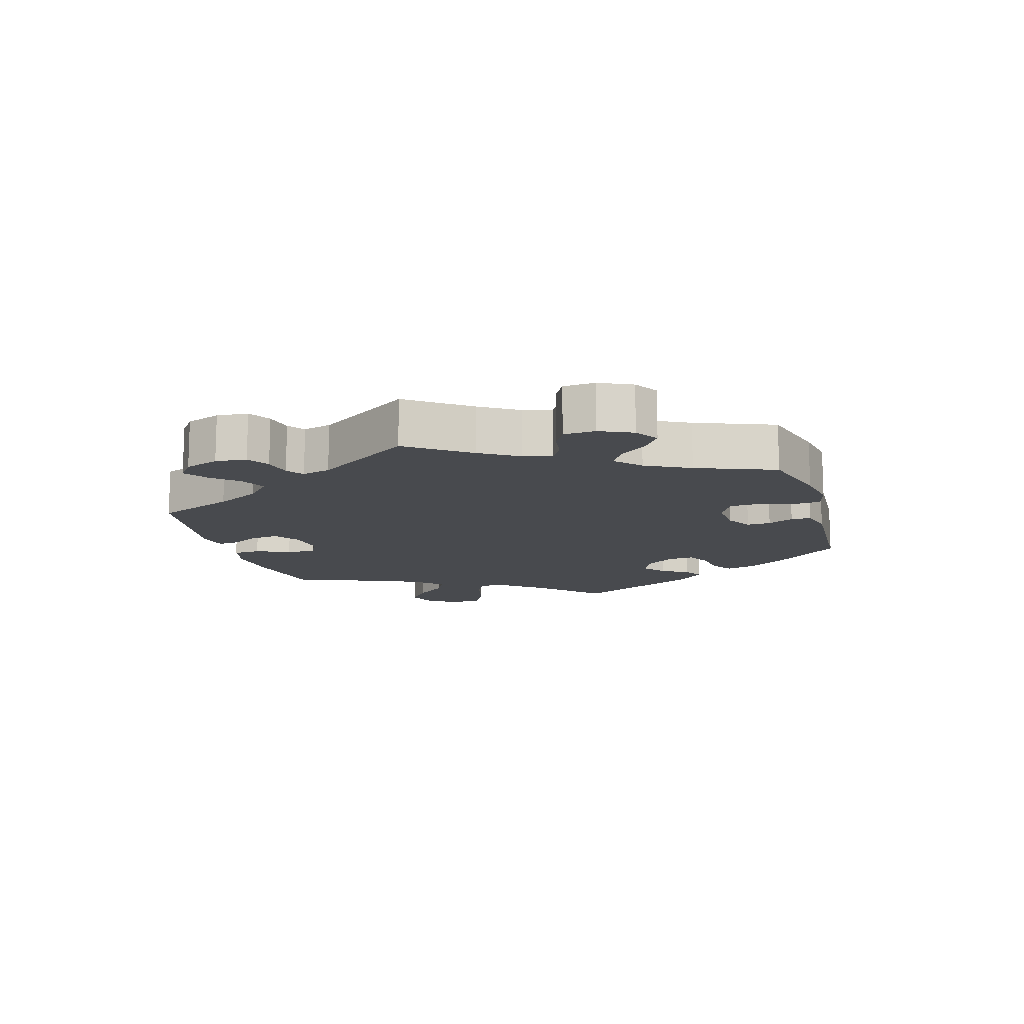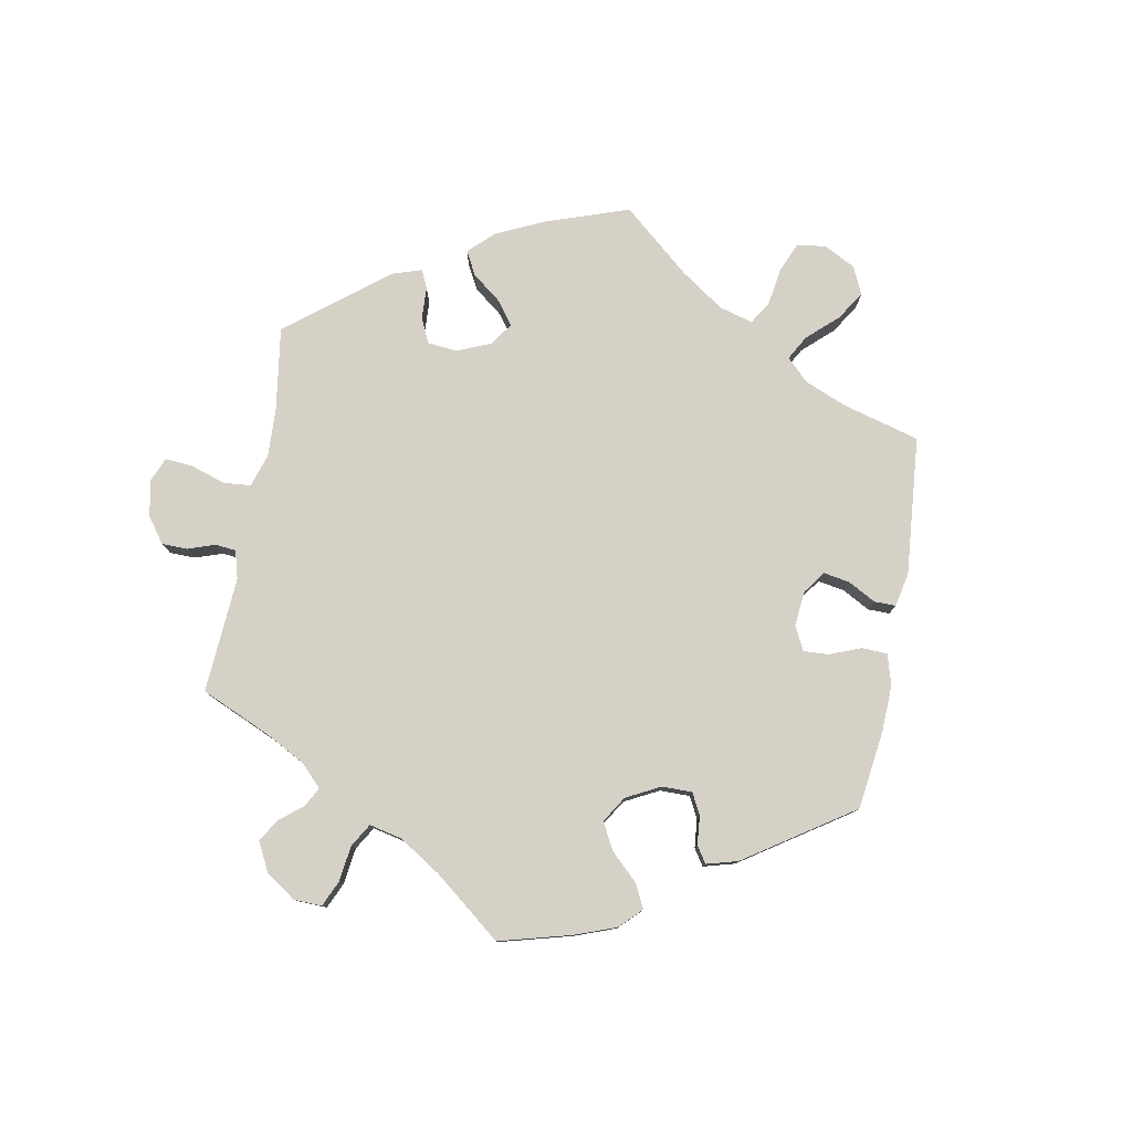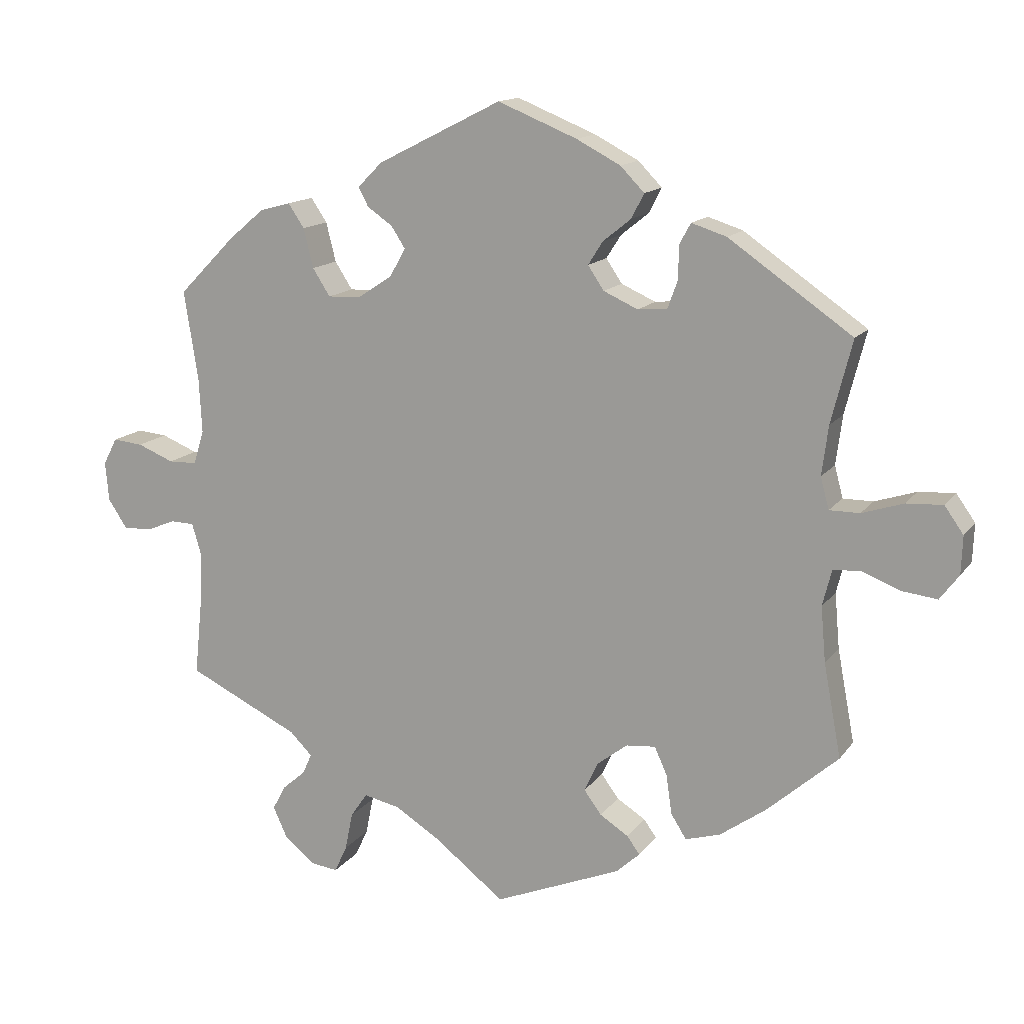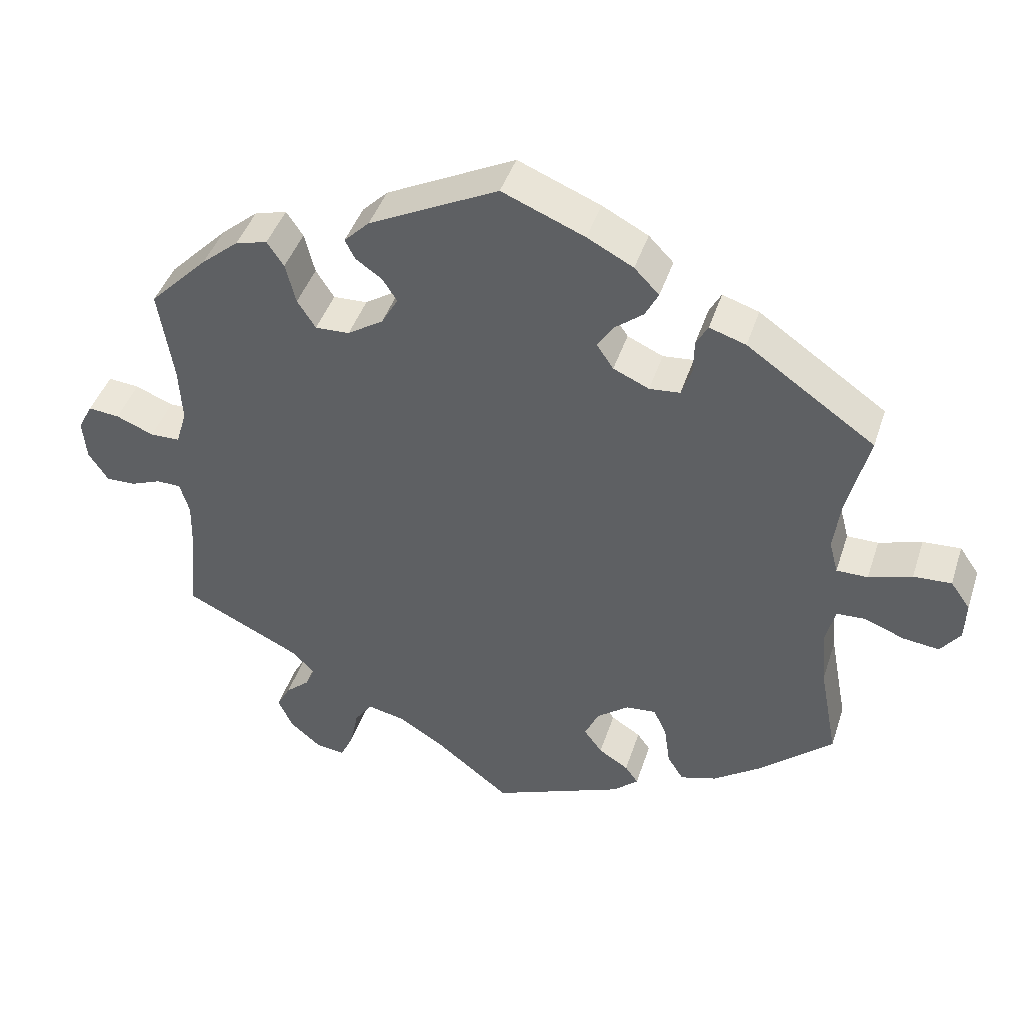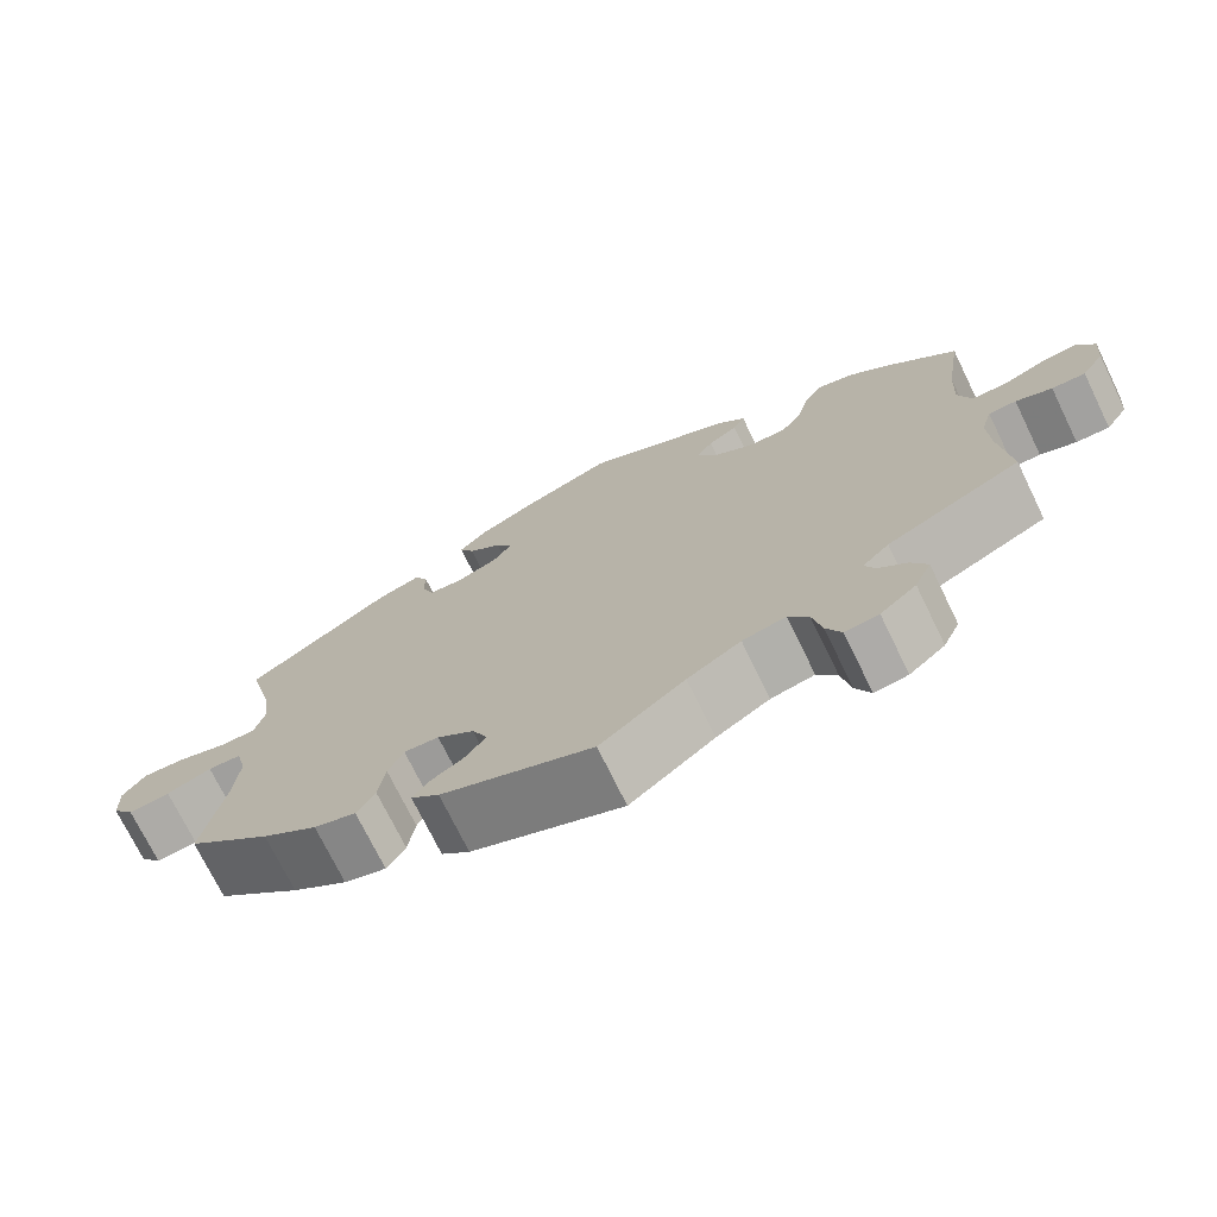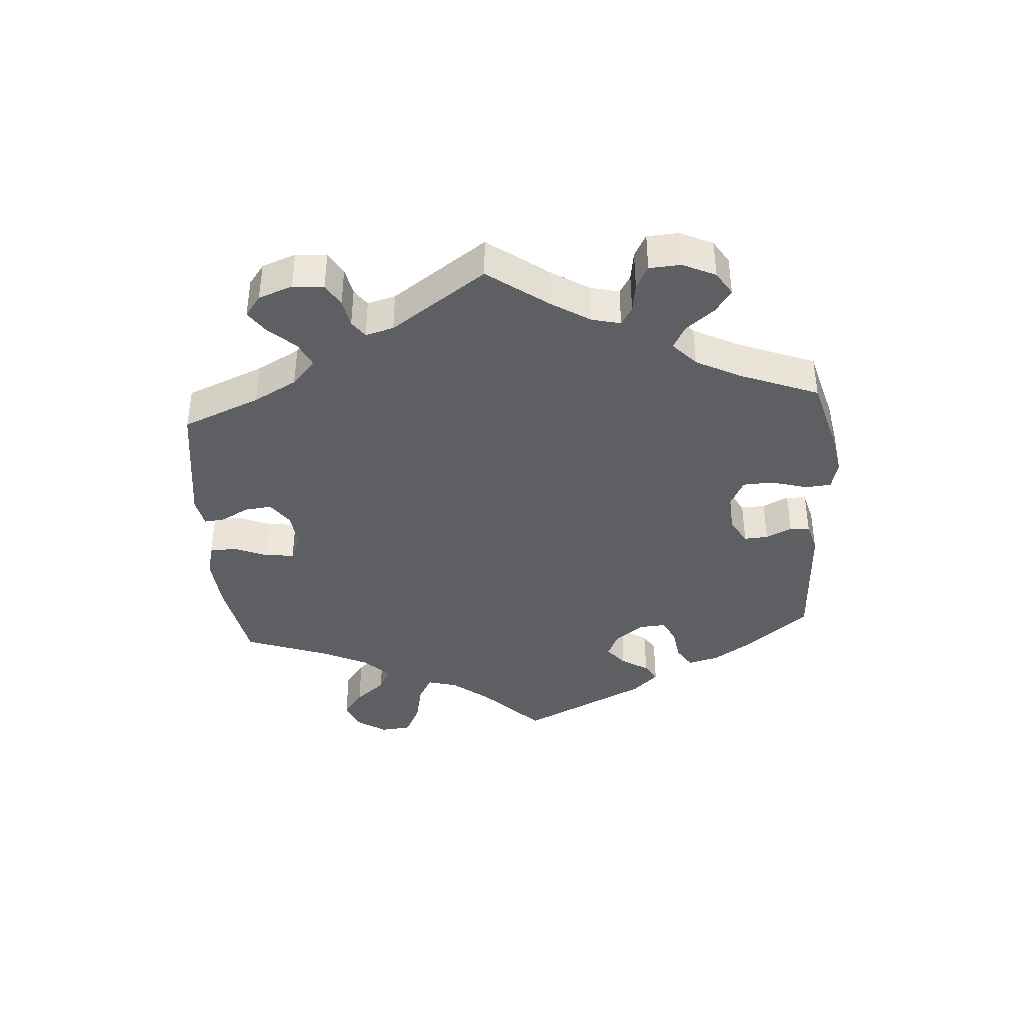
<metadata>
{"format":"obj","ext":"obj","renderer":"f3d","projection":"perspective","resolution":1024,"background":"white","views":[{"elev":-13.3,"azim":-103.6,"up":"+Y"},{"elev":79.1,"azim":-49.9,"up":"+Y"},{"elev":14.2,"azim":22.9,"up":"+Z"},{"elev":43.3,"azim":17.6,"up":"+Z"},{"elev":-73.0,"azim":-154.0,"up":"+Z"},{"elev":-40.6,"azim":-115.8,"up":"+Y"}]}
</metadata>
<code>
v 0.4 0.07 -0.377
v 0.334 0.07 -0.424
v 0.284 0.07 -0.439
v 0.262 0.07 -0.404
v 0.254 0.07 -0.348
v 0.236 0.07 -0.308
v 0.194 0.07 -0.312
v 0.15 0.07 -0.346
v 0.131 0.07 -0.388
v 0.156 0.07 -0.422
v 0.197 0.07 -0.448
v 0.215 0.07 -0.473
v 0.181 0.07 -0.504
v 0 0.07 -0.578
v -0.101 0.07 -0.499
v -0.165 0.07 -0.459
v -0.217 0.07 -0.448
v -0.241 0.07 -0.483
v -0.252 0.07 -0.537
v -0.27 0.07 -0.576
v -0.31 0.07 -0.571
v -0.353 0.07 -0.535
v -0.373 0.07 -0.491
v -0.354 0.07 -0.456
v -0.321 0.07 -0.427
v -0.308 0.07 -0.398
v -0.34 0.07 -0.366
v -0.5 0.07 -0.289
v -0.488 0.07 -0.173
v -0.486 0.07 -0.104
v -0.499 0.07 -0.06
v -0.532 0.07 -0.059
v -0.575 0.07 -0.076
v -0.615 0.07 -0.077
v -0.642 0.07 -0.036
v -0.647 0.07 0.02
v -0.627 0.07 0.058
v -0.584 0.07 0.054
v -0.532 0.07 0.033
v -0.491 0.07 0.034
v -0.476 0.07 0.083
v -0.48 0.07 0.16
v -0.5 0.07 0.289
v -0.419 0.07 0.371
v -0.368 0.07 0.414
v -0.324 0.07 0.426
v -0.301 0.07 0.392
v -0.287 0.07 0.336
v -0.262 0.07 0.297
v -0.215 0.07 0.299
v -0.166 0.07 0.331
v -0.143 0.07 0.371
v -0.163 0.07 0.402
v -0.199 0.07 0.427
v -0.213 0.07 0.454
v -0.178 0.07 0.489
v -0.001 0.07 0.578
v 0.112 0.07 0.532
v 0.175 0.07 0.499
v 0.209 0.07 0.464
v 0.191 0.07 0.429
v 0.151 0.07 0.397
v 0.13 0.07 0.364
v 0.153 0.07 0.33
v 0.202 0.07 0.308
v 0.244 0.07 0.312
v 0.258 0.07 0.351
v 0.259 0.07 0.399
v 0.275 0.07 0.428
v 0.325 0.07 0.412
v 0.501 0.07 0.29
v 0.471 0.07 0.172
v 0.462 0.07 0.102
v 0.474 0.07 0.057
v 0.517 0.07 0.057
v 0.576 0.07 0.076
v 0.628 0.07 0.079
v 0.655 0.07 0.041
v 0.653 0.07 -0.013
v 0.626 0.07 -0.049
v 0.576 0.07 -0.043
v 0.522 0.07 -0.022
v 0.482 0.07 -0.024
v 0.469 0.07 -0.076
v 0.476 0.07 -0.155
v 0.501 0.07 -0.288
v 0.4 0 -0.377
v 0.334 0 -0.424
v 0.284 0 -0.439
v 0.262 0 -0.404
v 0.254 0 -0.348
v 0.236 0 -0.308
v 0.194 0 -0.312
v 0.15 0 -0.346
v 0.131 0 -0.388
v 0.156 0 -0.422
v 0.197 0 -0.448
v 0.215 0 -0.473
v 0.181 0 -0.504
v 0 0 -0.578
v -0.101 0 -0.499
v -0.165 0 -0.459
v -0.217 0 -0.448
v -0.241 0 -0.483
v -0.252 0 -0.537
v -0.27 0 -0.576
v -0.31 0 -0.571
v -0.353 0 -0.535
v -0.373 0 -0.491
v -0.354 0 -0.456
v -0.321 0 -0.427
v -0.308 0 -0.398
v -0.34 0 -0.366
v -0.5 0 -0.289
v -0.488 0 -0.173
v -0.486 0 -0.104
v -0.499 0 -0.06
v -0.532 0 -0.059
v -0.575 0 -0.076
v -0.615 0 -0.077
v -0.642 0 -0.036
v -0.647 0 0.02
v -0.627 0 0.058
v -0.584 0 0.054
v -0.532 0 0.033
v -0.491 0 0.034
v -0.476 0 0.083
v -0.48 0 0.16
v -0.5 0 0.289
v -0.419 0 0.371
v -0.368 0 0.414
v -0.324 0 0.426
v -0.301 0 0.392
v -0.287 0 0.336
v -0.262 0 0.297
v -0.215 0 0.299
v -0.166 0 0.331
v -0.143 0 0.371
v -0.163 0 0.402
v -0.199 0 0.427
v -0.213 0 0.454
v -0.178 0 0.489
v -0.001 0 0.578
v 0.112 0 0.532
v 0.175 0 0.499
v 0.209 0 0.464
v 0.191 0 0.429
v 0.151 0 0.397
v 0.13 0 0.364
v 0.153 0 0.33
v 0.202 0 0.308
v 0.244 0 0.312
v 0.258 0 0.351
v 0.259 0 0.399
v 0.275 0 0.428
v 0.325 0 0.412
v 0.501 0 0.29
v 0.471 0 0.172
v 0.462 0 0.102
v 0.474 0 0.057
v 0.517 0 0.057
v 0.576 0 0.076
v 0.628 0 0.079
v 0.655 0 0.041
v 0.653 0 -0.013
v 0.626 0 -0.049
v 0.576 0 -0.043
v 0.522 0 -0.022
v 0.482 0 -0.024
v 0.469 0 -0.076
v 0.476 0 -0.155
v 0.501 0 -0.288
f 85 86 1 2
f 84 85 2 3
f 83 84 3 4
f 79 80 81 82
f 79 82 83
f 78 79 83
f 75 76 77 78
f 74 75 78 83
f 73 74 83 4
f 69 70 71 72
f 67 68 69 72
f 66 67 72 73
f 65 66 73 4
f 59 60 61 62
f 59 62 63
f 58 59 63
f 57 58 63
f 56 57 63
f 53 54 55 56
f 52 53 56 63
f 51 52 63 64
f 45 46 47 48
f 45 48 49
f 42 43 44 45
f 41 42 45 49
f 40 41 49 50
f 36 37 38 39
f 36 39 40
f 35 36 40
f 32 33 34 35
f 31 32 35 40
f 30 31 40 50
f 27 28 29
f 26 27 29 30
f 22 23 24 25
f 22 25 26
f 21 22 26
f 18 19 20 21
f 17 18 21 26
f 16 17 26 30
f 12 13 14 15
f 10 11 12 15
f 9 10 15 16
f 8 9 16 30
f 65 4 5
f 65 5 6
f 64 65 6 7
f 30 50 51 64
f 7 8 30 64
f 88 87 172 171
f 89 88 171 170
f 90 89 170 169
f 168 167 166 165
f 169 168 165
f 169 165 164
f 164 163 162 161
f 169 164 161 160
f 90 169 160 159
f 158 157 156 155
f 158 155 154 153
f 159 158 153 152
f 90 159 152 151
f 148 147 146 145
f 149 148 145
f 149 145 144
f 149 144 143
f 149 143 142
f 142 141 140 139
f 149 142 139 138
f 150 149 138 137
f 134 133 132 131
f 135 134 131
f 131 130 129 128
f 135 131 128 127
f 136 135 127 126
f 125 124 123 122
f 126 125 122
f 126 122 121
f 121 120 119 118
f 126 121 118 117
f 136 126 117 116
f 115 114 113
f 116 115 113 112
f 111 110 109 108
f 112 111 108
f 112 108 107
f 107 106 105 104
f 112 107 104 103
f 116 112 103 102
f 101 100 99 98
f 101 98 97 96
f 102 101 96 95
f 116 102 95 94
f 91 90 151
f 92 91 151
f 93 92 151 150
f 150 137 136 116
f 150 116 94 93
f 1 87 88 2
f 2 88 89 3
f 3 89 90 4
f 4 90 91 5
f 5 91 92 6
f 6 92 93 7
f 7 93 94 8
f 8 94 95 9
f 9 95 96 10
f 10 96 97 11
f 11 97 98 12
f 12 98 99 13
f 13 99 100 14
f 14 100 101 15
f 15 101 102 16
f 16 102 103 17
f 17 103 104 18
f 18 104 105 19
f 19 105 106 20
f 20 106 107 21
f 21 107 108 22
f 22 108 109 23
f 23 109 110 24
f 24 110 111 25
f 25 111 112 26
f 26 112 113 27
f 27 113 114 28
f 28 114 115 29
f 29 115 116 30
f 30 116 117 31
f 31 117 118 32
f 32 118 119 33
f 33 119 120 34
f 34 120 121 35
f 35 121 122 36
f 36 122 123 37
f 37 123 124 38
f 38 124 125 39
f 39 125 126 40
f 40 126 127 41
f 41 127 128 42
f 42 128 129 43
f 43 129 130 44
f 44 130 131 45
f 45 131 132 46
f 46 132 133 47
f 47 133 134 48
f 48 134 135 49
f 49 135 136 50
f 50 136 137 51
f 51 137 138 52
f 52 138 139 53
f 53 139 140 54
f 54 140 141 55
f 55 141 142 56
f 56 142 143 57
f 57 143 144 58
f 58 144 145 59
f 59 145 146 60
f 60 146 147 61
f 61 147 148 62
f 62 148 149 63
f 63 149 150 64
f 64 150 151 65
f 65 151 152 66
f 66 152 153 67
f 67 153 154 68
f 68 154 155 69
f 69 155 156 70
f 70 156 157 71
f 71 157 158 72
f 72 158 159 73
f 73 159 160 74
f 74 160 161 75
f 75 161 162 76
f 76 162 163 77
f 77 163 164 78
f 78 164 165 79
f 79 165 166 80
f 80 166 167 81
f 81 167 168 82
f 82 168 169 83
f 83 169 170 84
f 84 170 171 85
f 85 171 172 86
f 86 172 87 1

</code>
